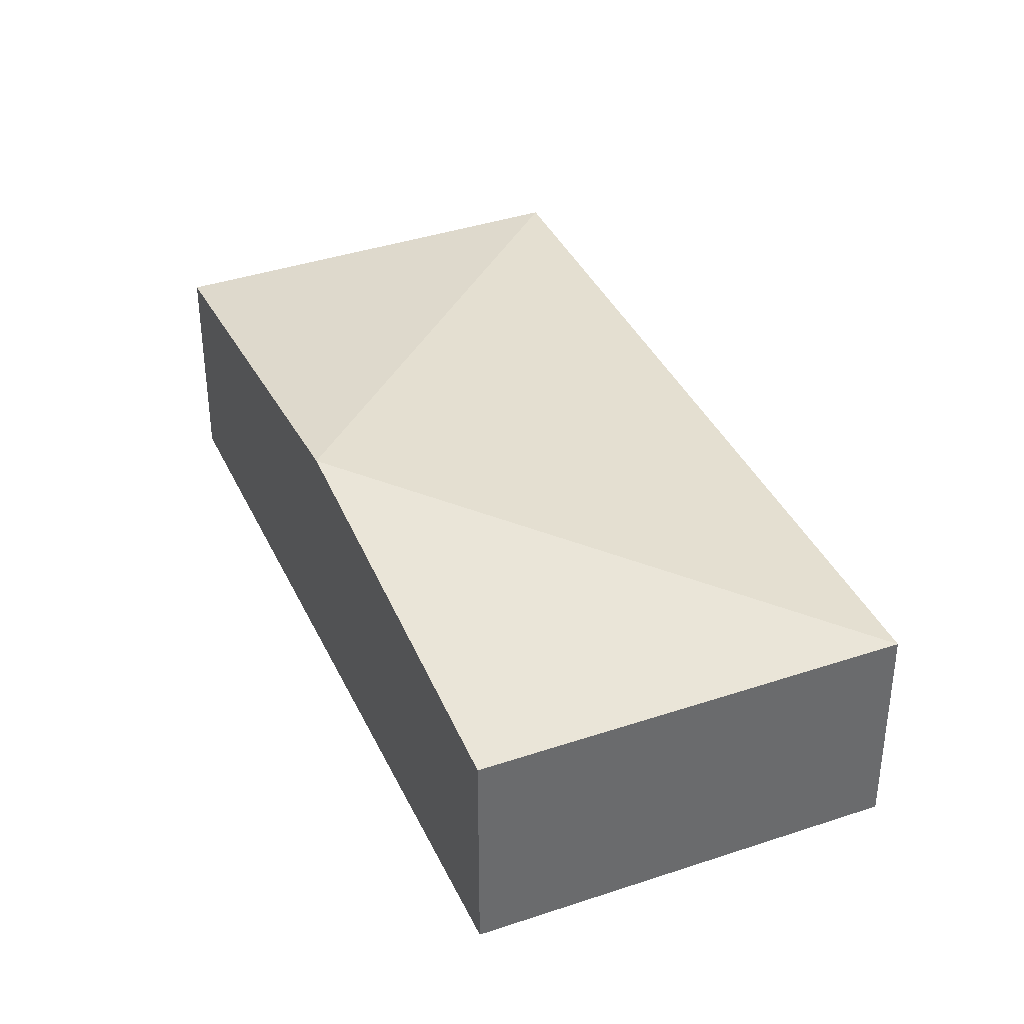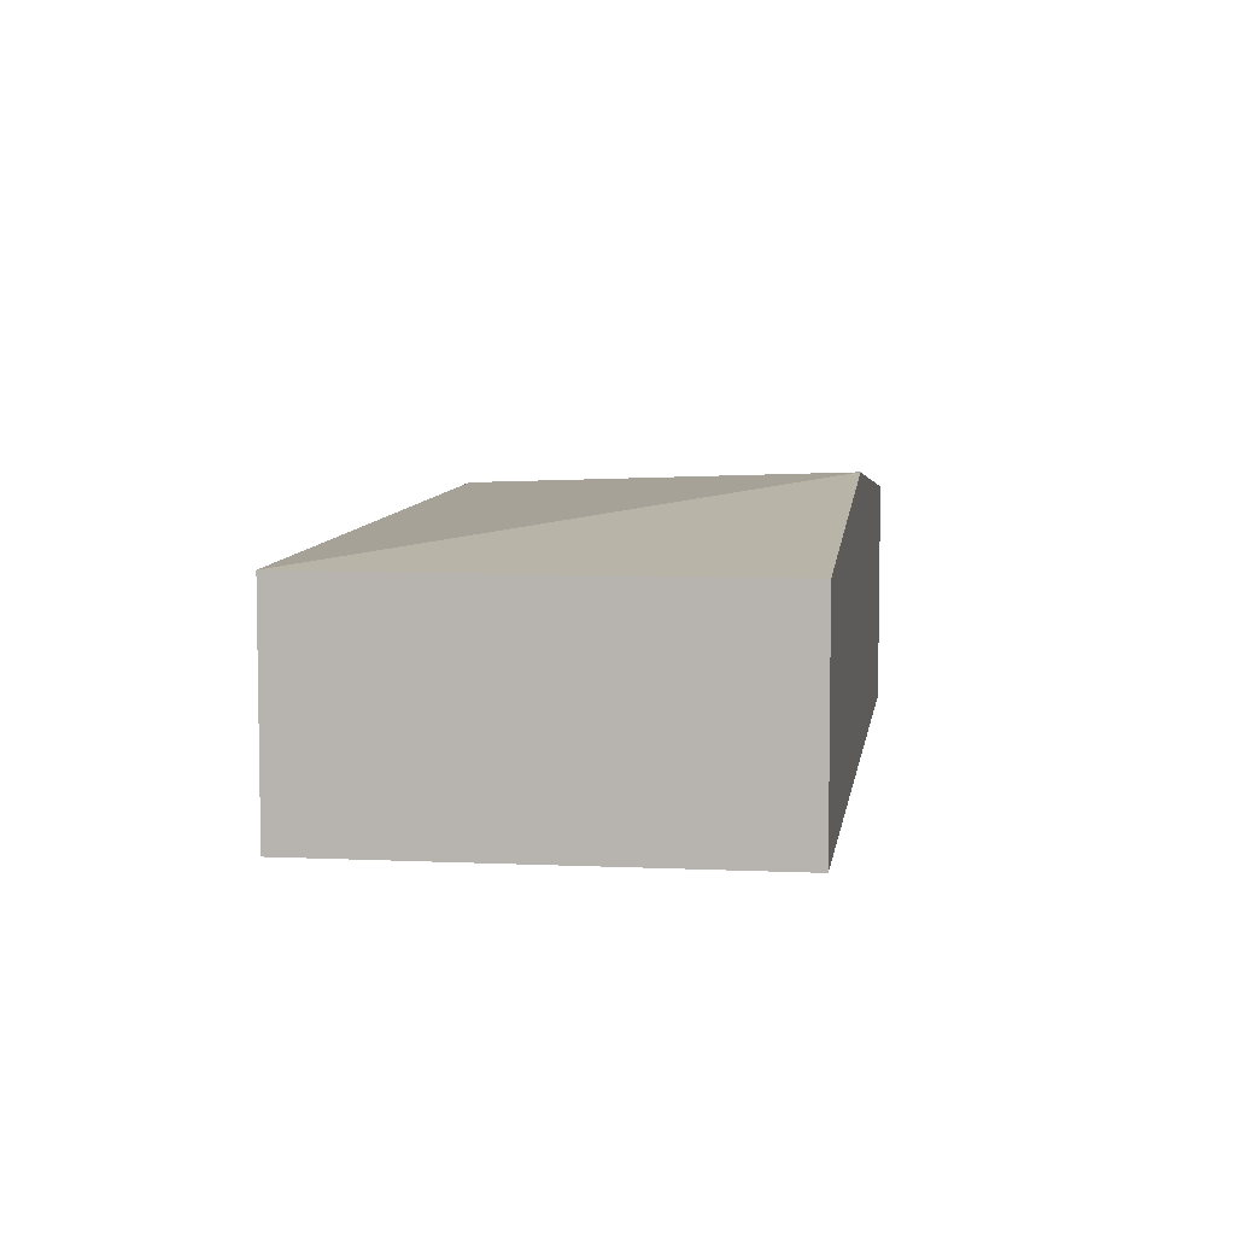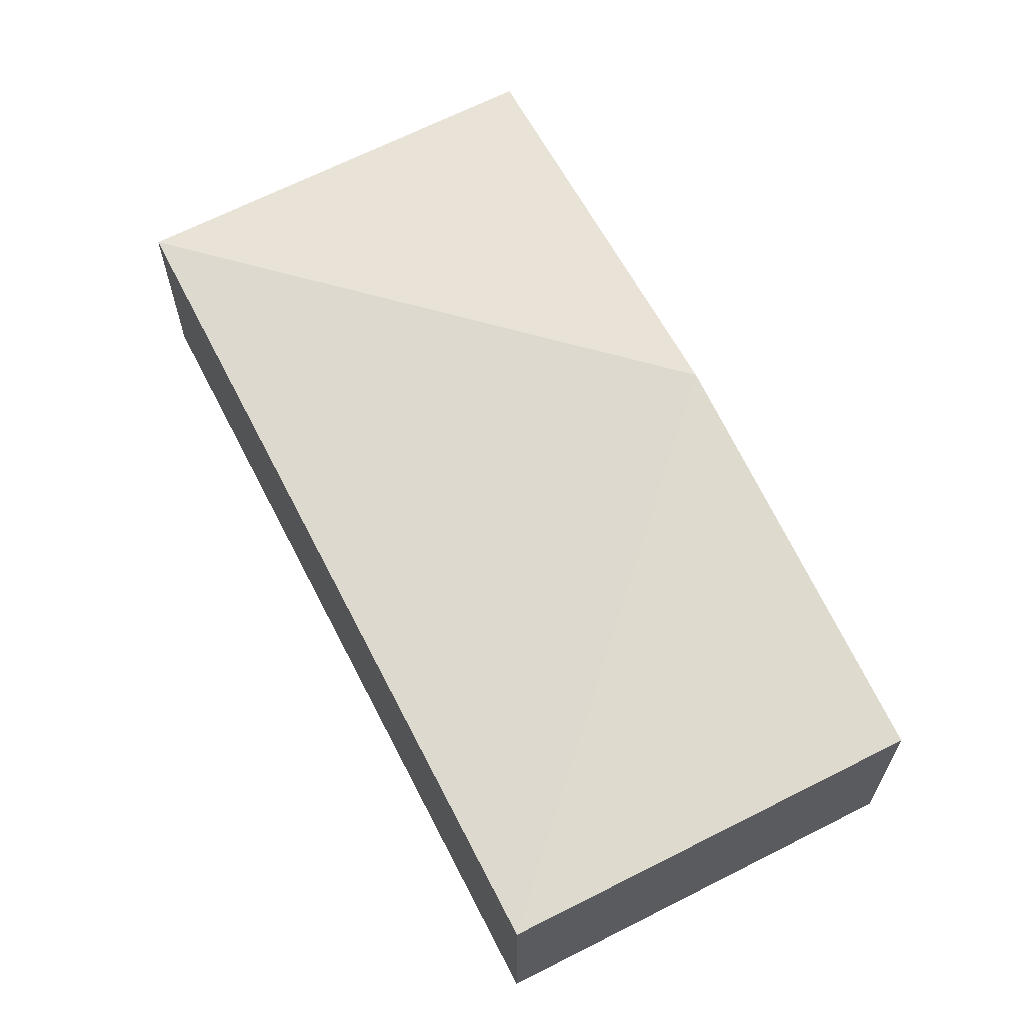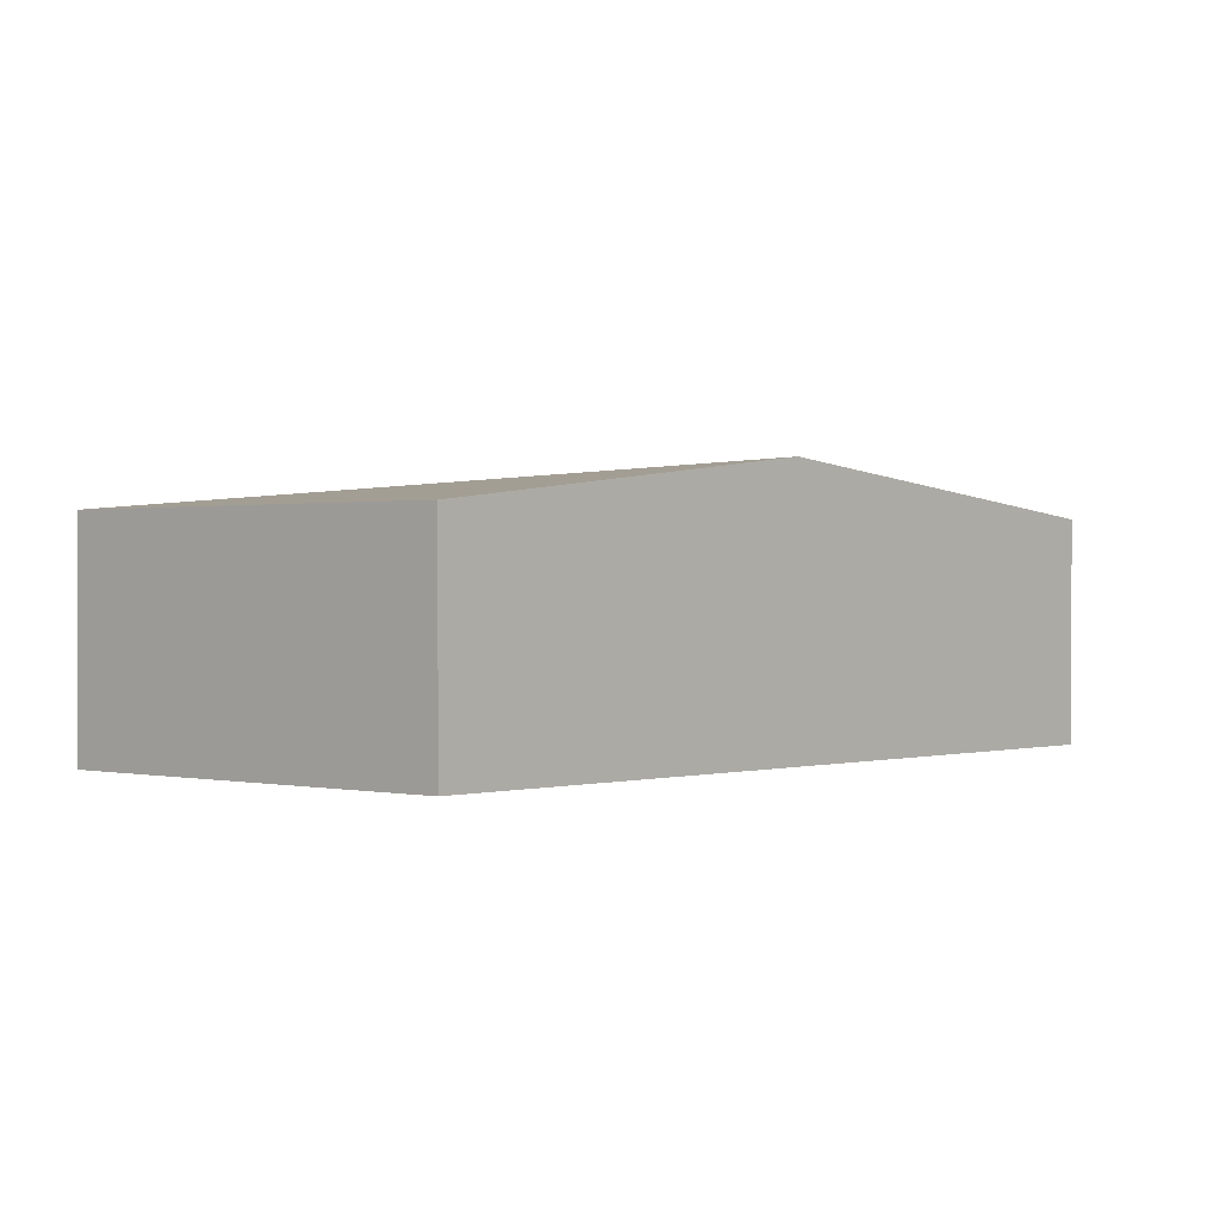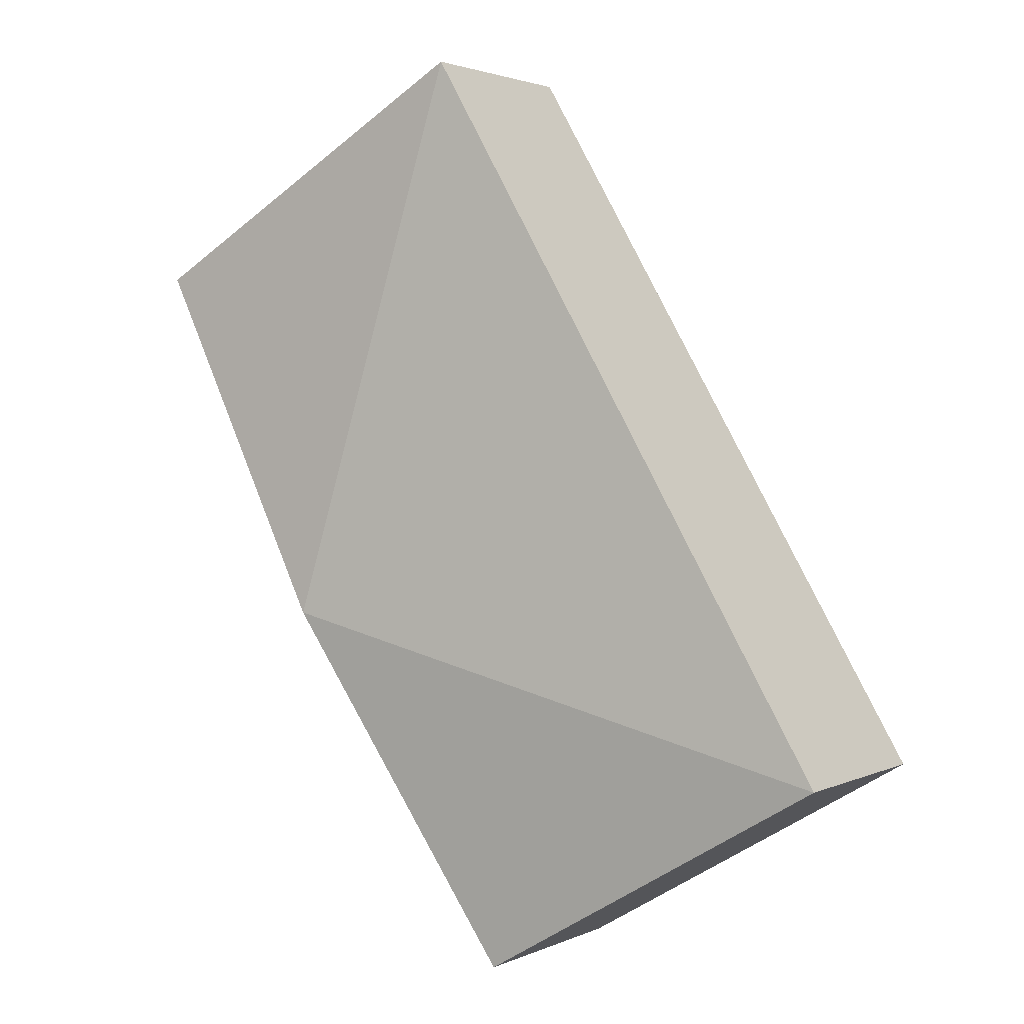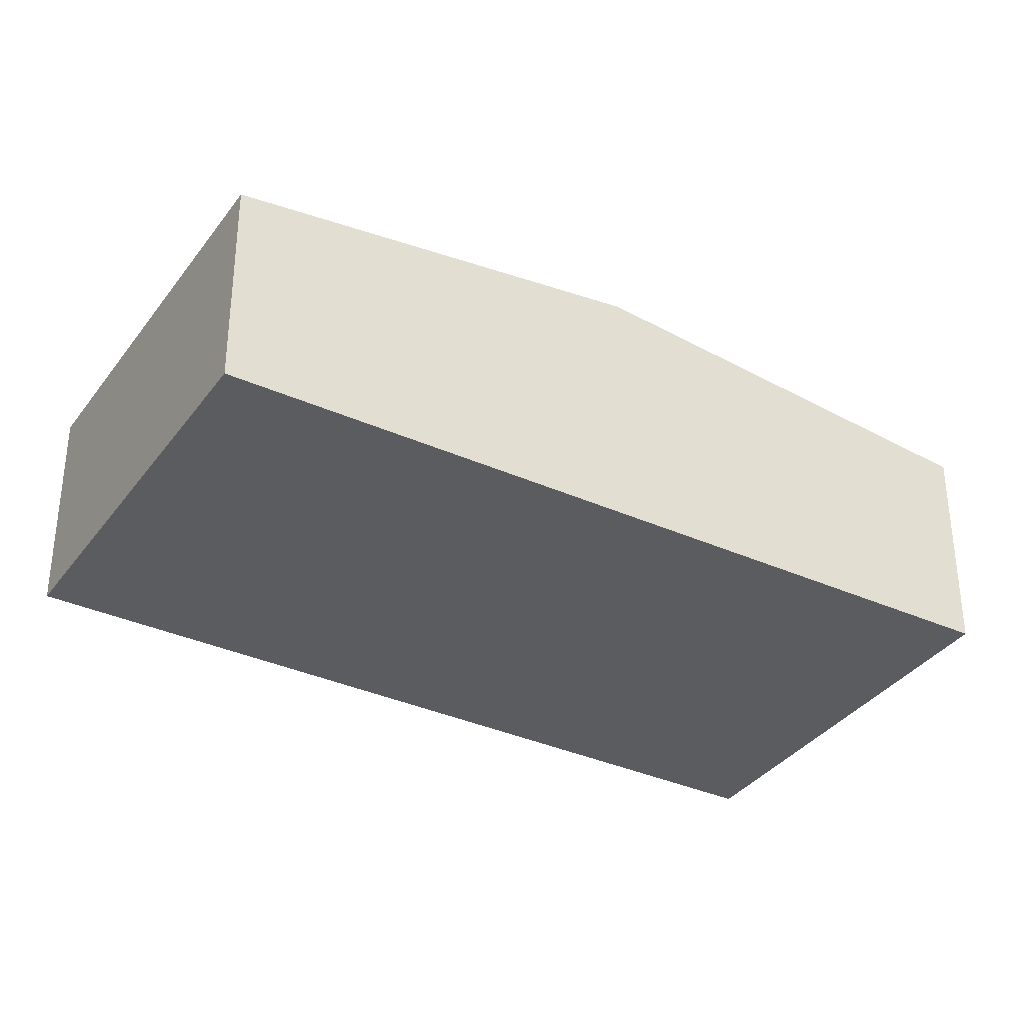
<metadata>
{"format":"obj","ext":"obj","renderer":"f3d","projection":"perspective","resolution":1024,"background":"white","views":[{"elev":38.3,"azim":-172.5,"up":"+Y"},{"elev":7.2,"azim":38.2,"up":"+Y"},{"elev":66.2,"azim":3.5,"up":"+Y"},{"elev":0.6,"azim":72.3,"up":"+Y"},{"elev":2.3,"azim":-147.2,"up":"+Z"},{"elev":-35.1,"azim":89.6,"up":"+Y"}]}
</metadata>
<code>
v  3.877 1.934 6.56
v  7.149 1.933 4.626
v  5.218 2.344 1.341
v  0 1.933 1.184e-16
v  3.288 1.933 -1.944
v  3.288 1.19e-16 -1.944
v  0 0 0
v  3.877 -4.017e-16 6.56
v  7.149 -2.833e-16 4.626
v  5.218 -8.211e-17 1.341
g defaultobject
f 1 2 3
f 4 3 5
f 1 3 4
f 6 4 5
f 4 6 7
f 4 8 1
f 8 4 7
f 8 2 1
f 2 8 9
f 3 6 5
f 6 3 10
f 10 3 2
f 10 2 9
f 10 7 6
f 7 10 8
f 8 10 9

</code>
